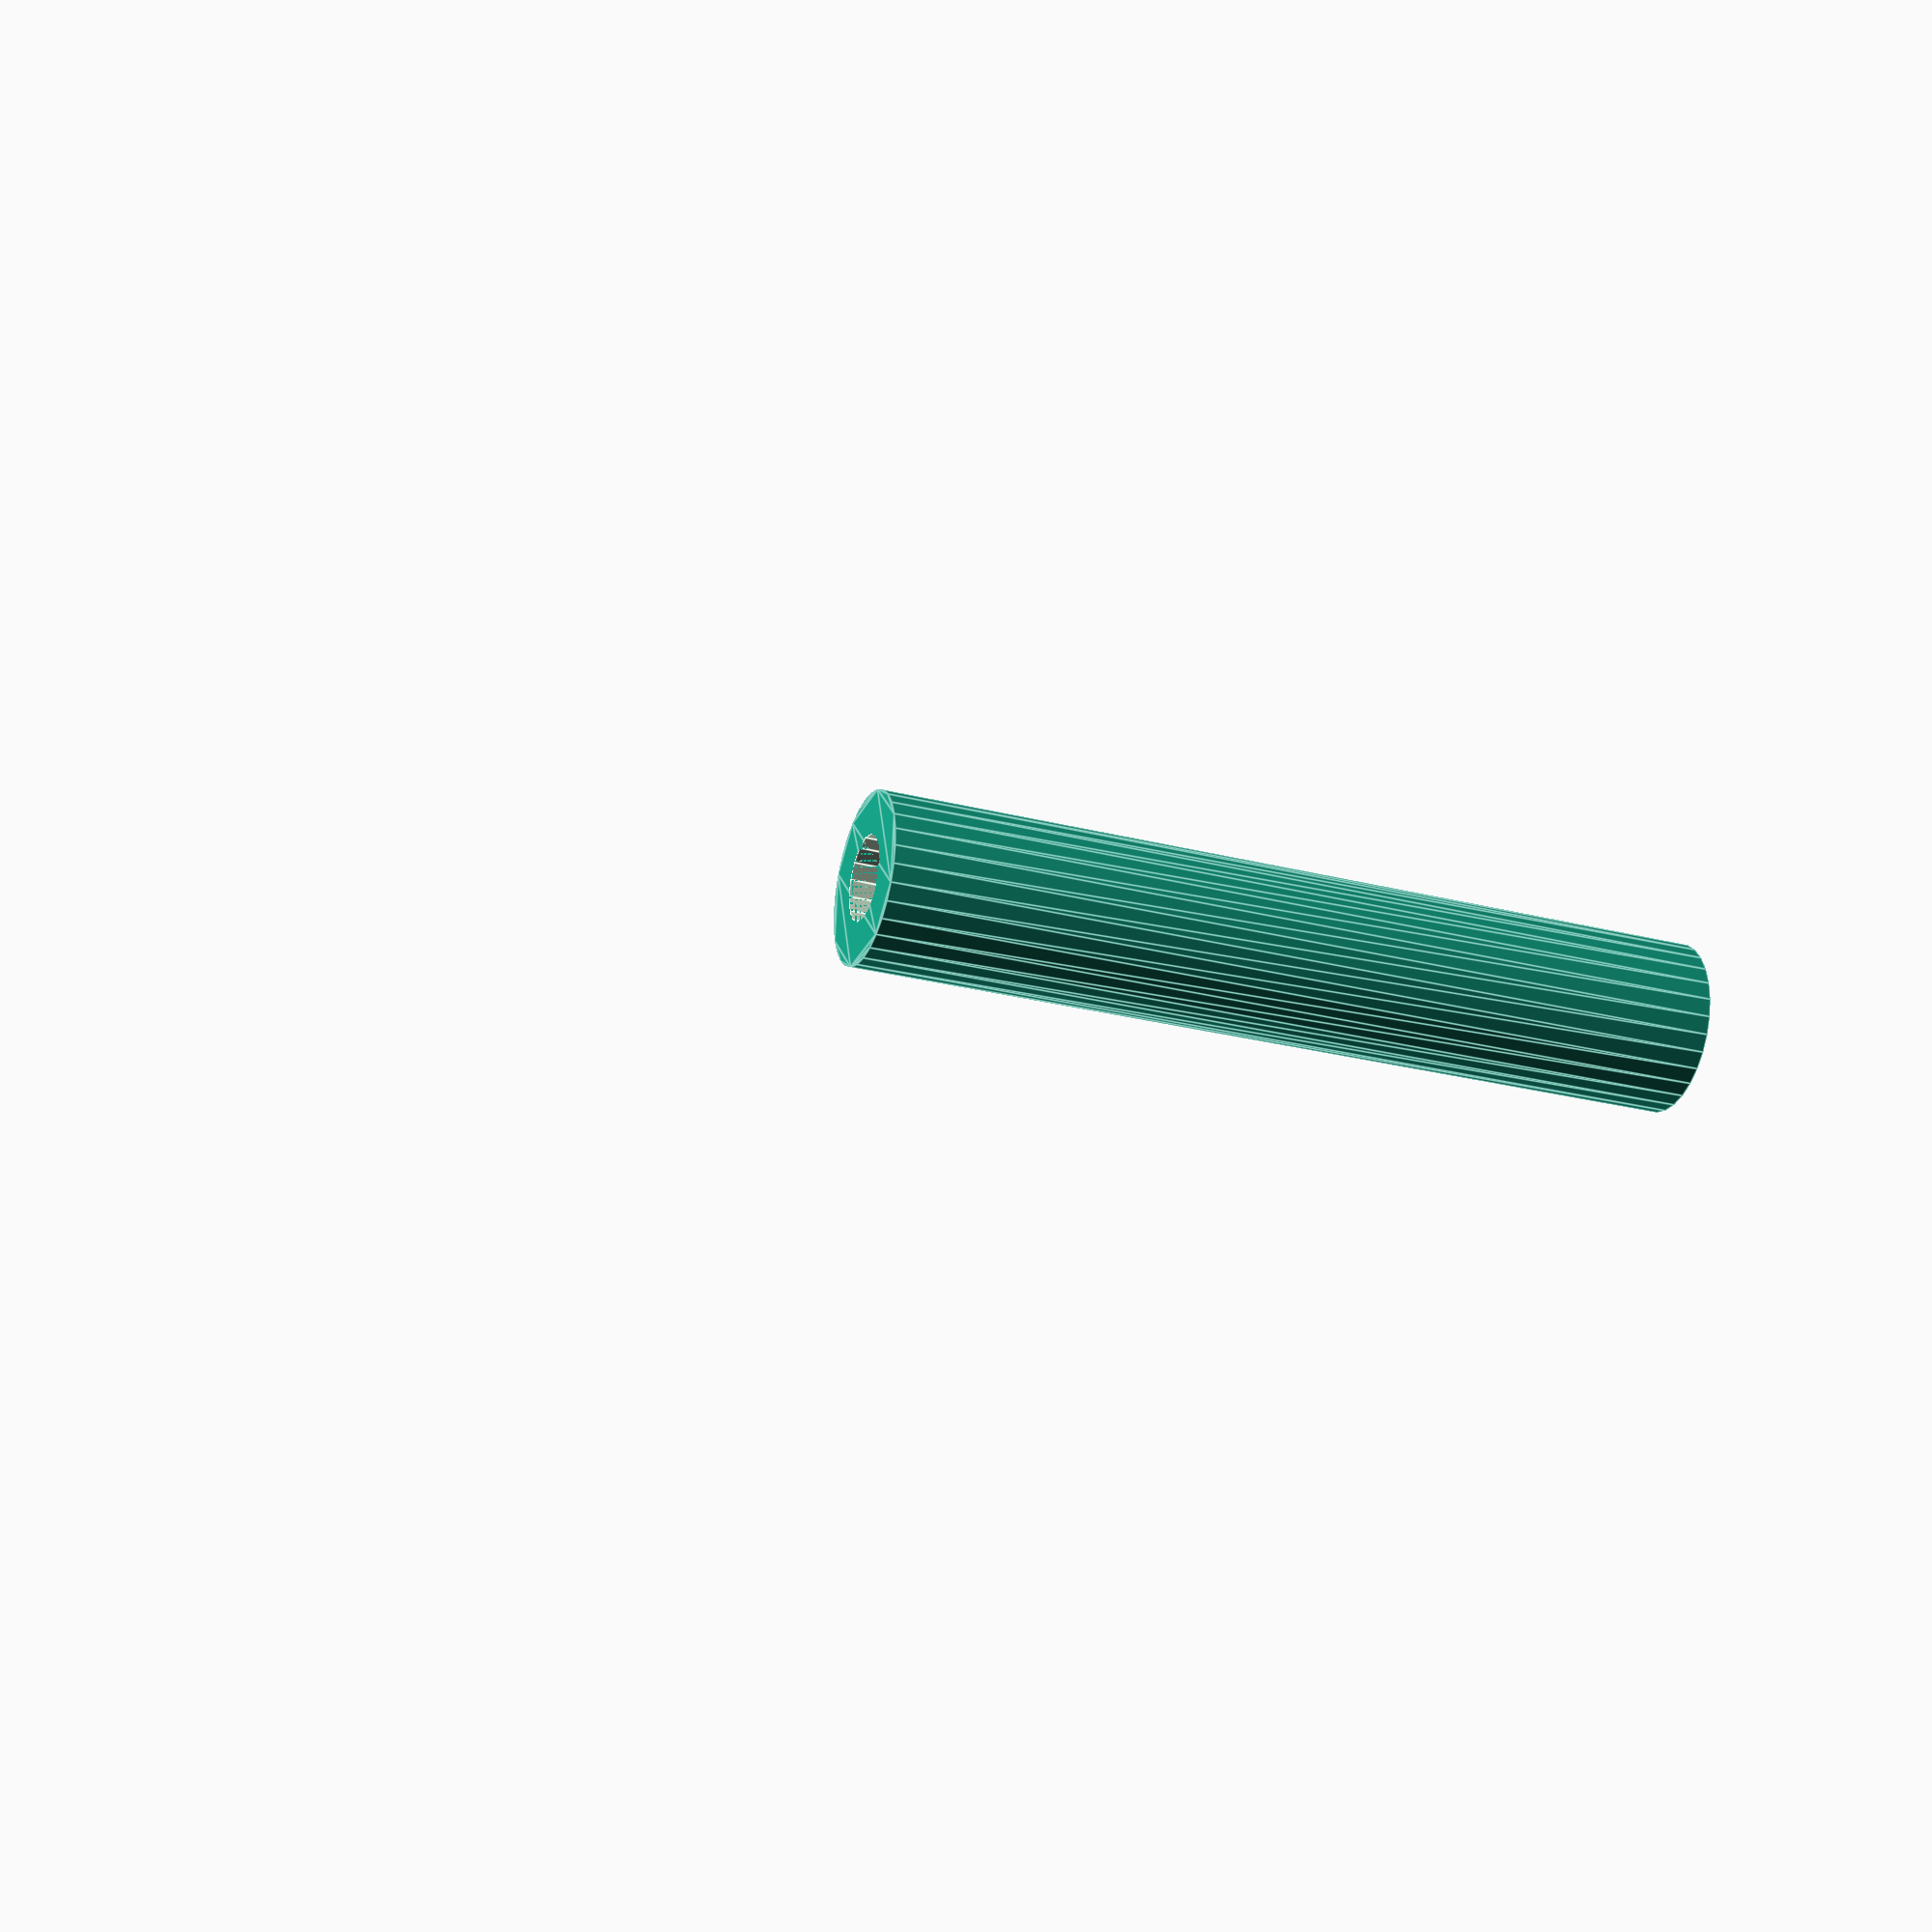
<openscad>

$fns=20;
tubeWidthOuter=5;


//halfCircleTube(10, 30);
quarterCircleTube(10,5,30);
translate([-60,0,0]) rotate([180,0,-90]) quarterCircleTube(10,5,30);

translate([0,-30,0]) rotate([0,90,0]) straightTube(10,5,30);



module straightTube(tubeRadius, holeRadius, length)
{
    totalOuterRadius=(tubeRadius+bendRadius)*2;
    
    difference()
    {
        linear_extrude(l=length, convexity=10) translate([bendRadius, 0]) circle(tubeRadius);
        linear_extrude(l=length, convexity=10) translate([bendRadius, 0]) circle(holeRadius);
    }
}

module halfCircleTube(tubeRadius, holeRadius, bendRadius)
{
    totalOuterRadius=(tubeRadius+bendRadius)*2;
    
    difference()
    {
        rotate_extrude(angle=45, convexity=10) translate([bendRadius, 0]) circle(tubeRadius);
        rotate_extrude(angle=45, convexity=10) translate([bendRadius, 0]) circle(holeRadius);
        translate([bendRadius,0,0]) cube([bendRadius*2,totalOuterRadius, tubeRadius*2], center=true);
    }
}

module quarterCircleTube(tubeRadius, holeRadius, bendRadius)
{
    totalOuterRadius=(tubeRadius+bendRadius)*2;
    
    difference()
    {
        rotate_extrude(angle=45, convexity=10) translate([bendRadius, 0]) circle(tubeRadius);
        rotate_extrude(angle=45, convexity=10) translate([bendRadius, 0]) circle(holeRadius);
        translate([bendRadius,0,0]) cube([bendRadius*2,totalOuterRadius, tubeRadius*2], center=true);
        translate([0,bendRadius,0]) cube([totalOuterRadius, bendRadius*2, tubeRadius*2], center=true);
    }
}

//
//rotate_extrude(angle=45, convexity=10) translate([40, 0]) circle(10);
//
//translate([0,60,0])   rotate_extrude(angle=270, convexity=10)       translate([40, 0]) circle(10);
//rotate_extrude(angle=90, convexity=10)
//   translate([20, 0]) circle(10);
//translate([20,0,0]) 
//   rotate([90,0,0]) cylinder(r=10,h=80);
</openscad>
<views>
elev=72.1 azim=194.4 roll=164.5 proj=p view=edges
</views>
